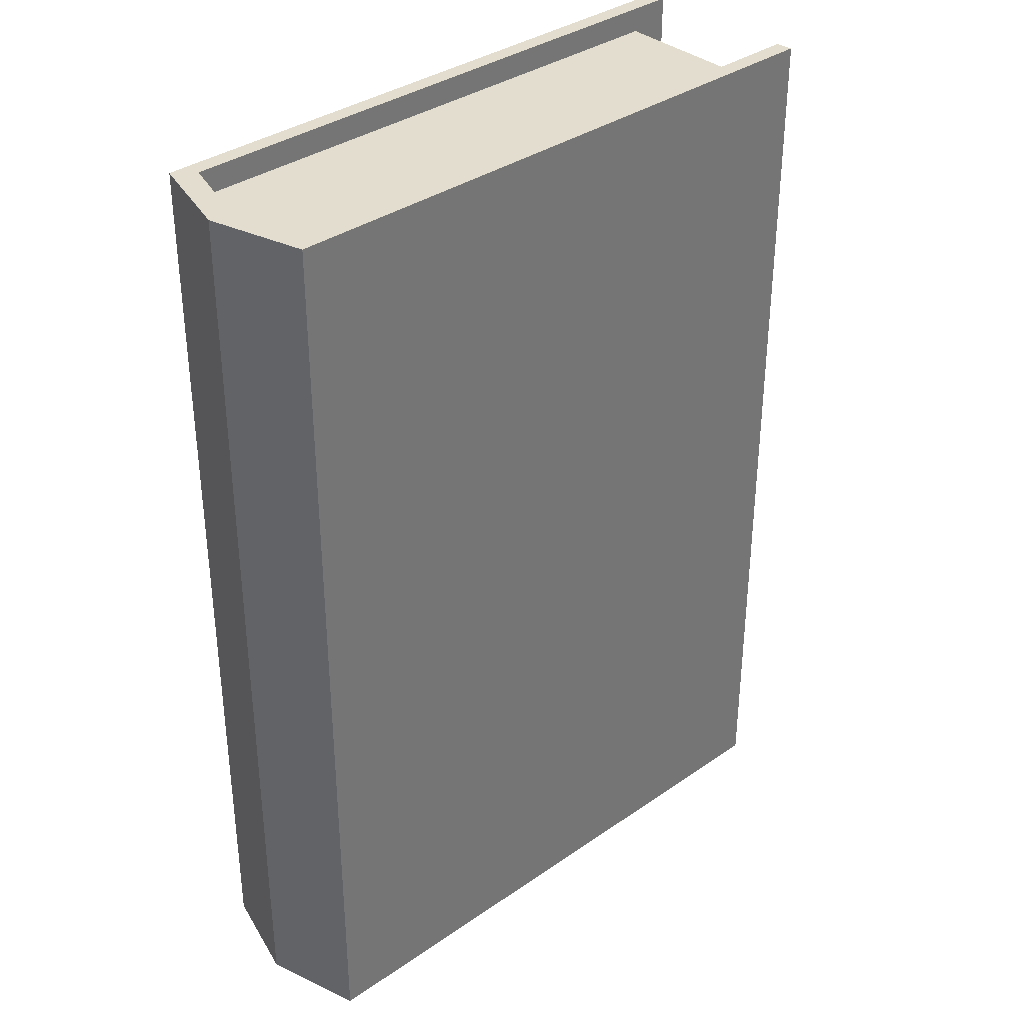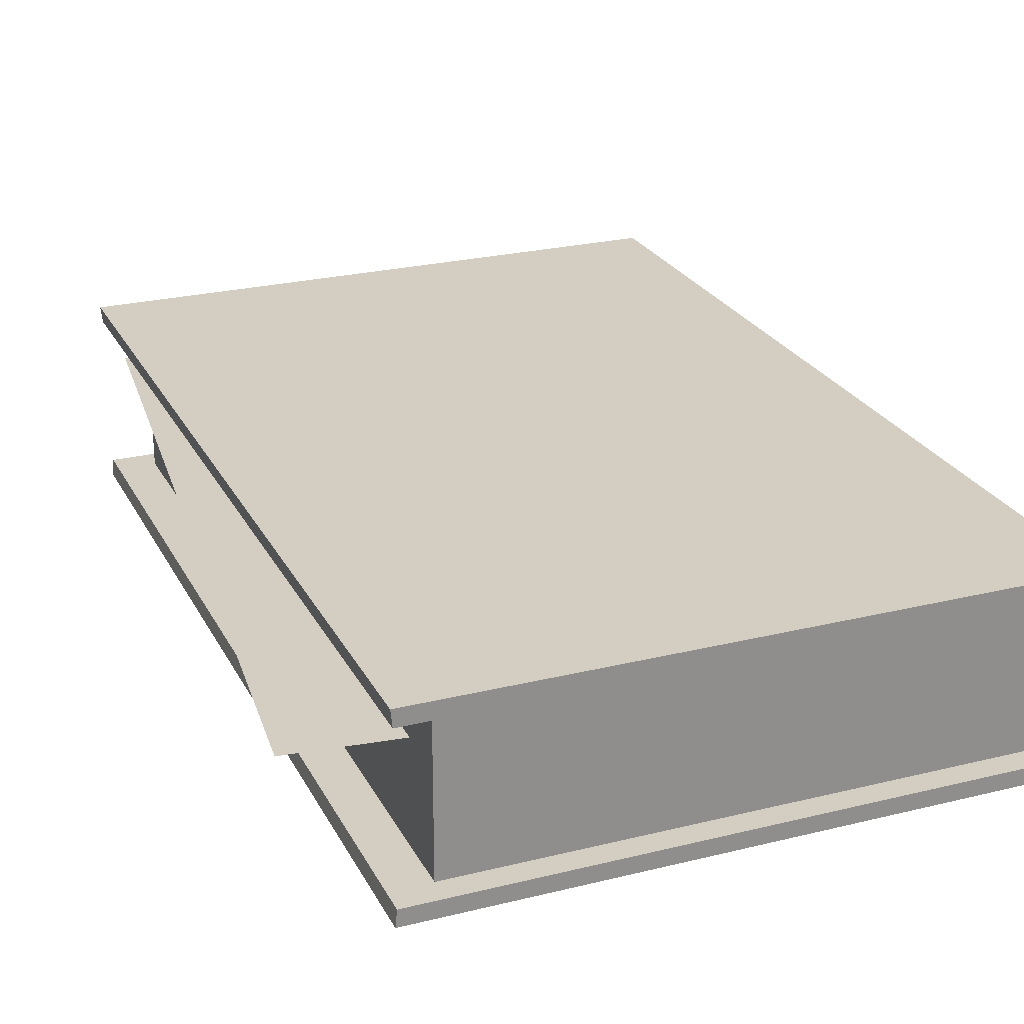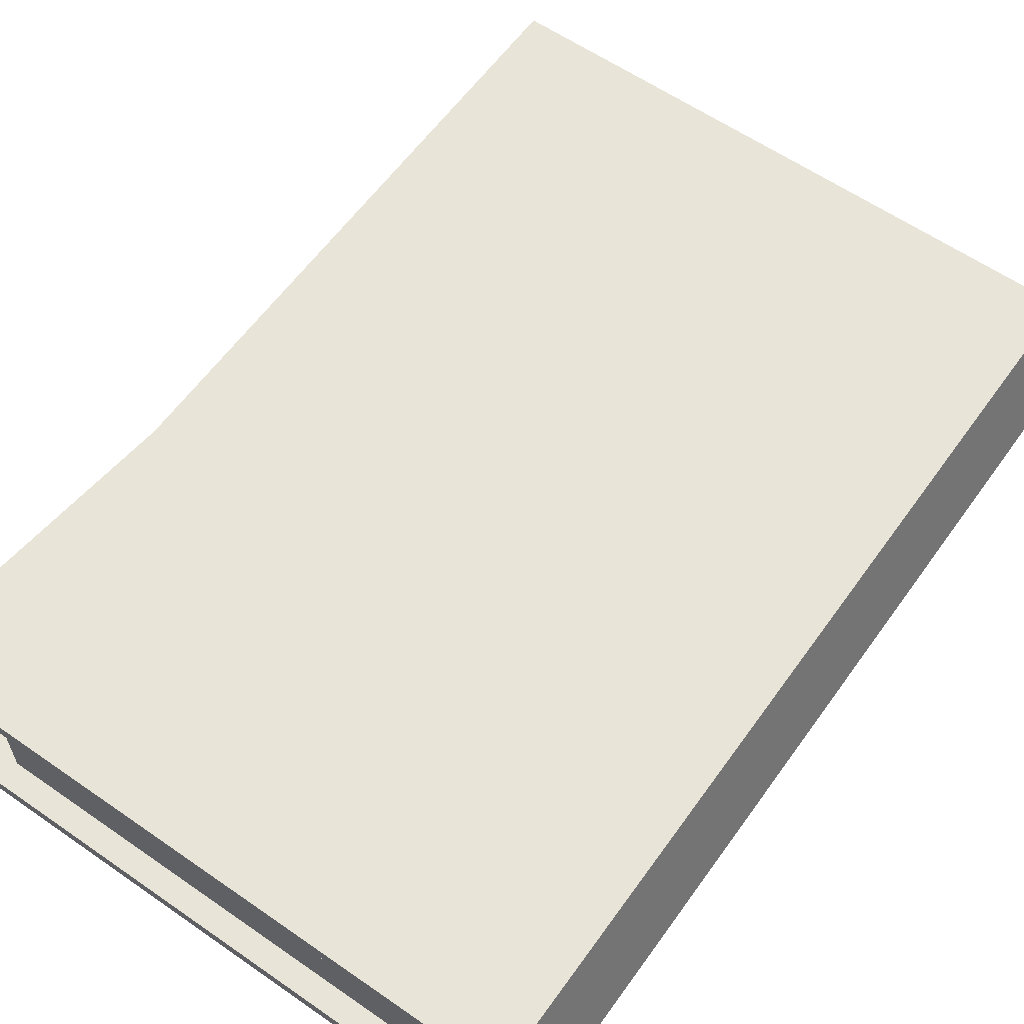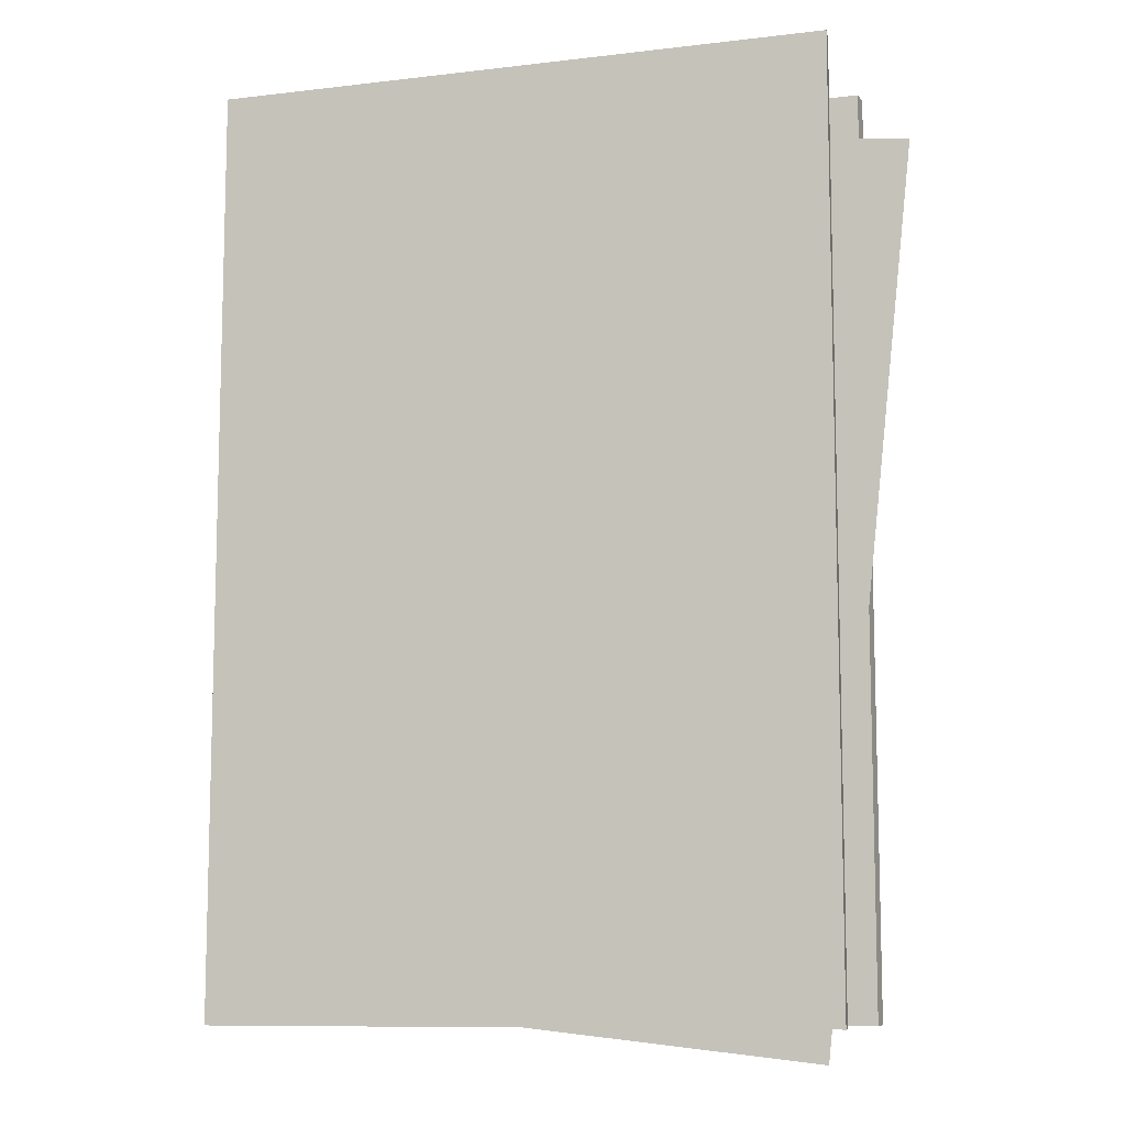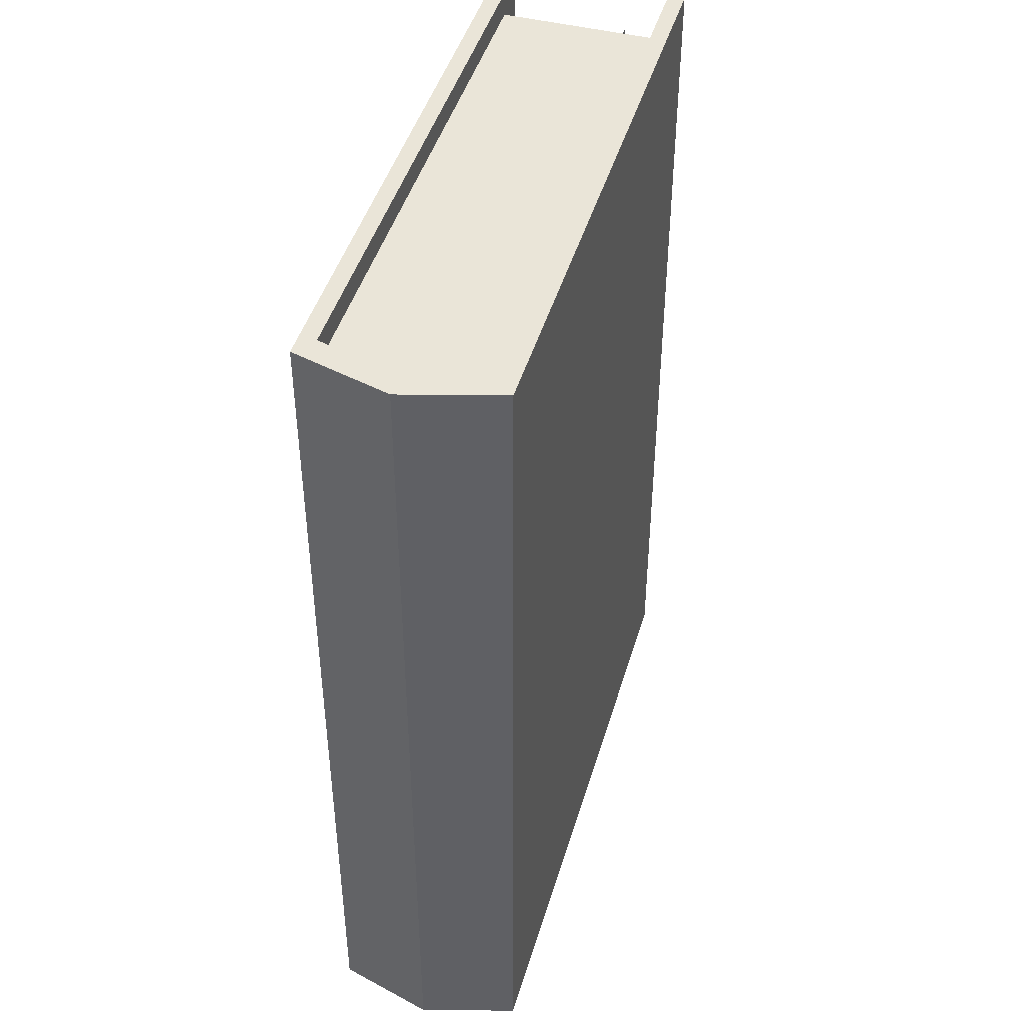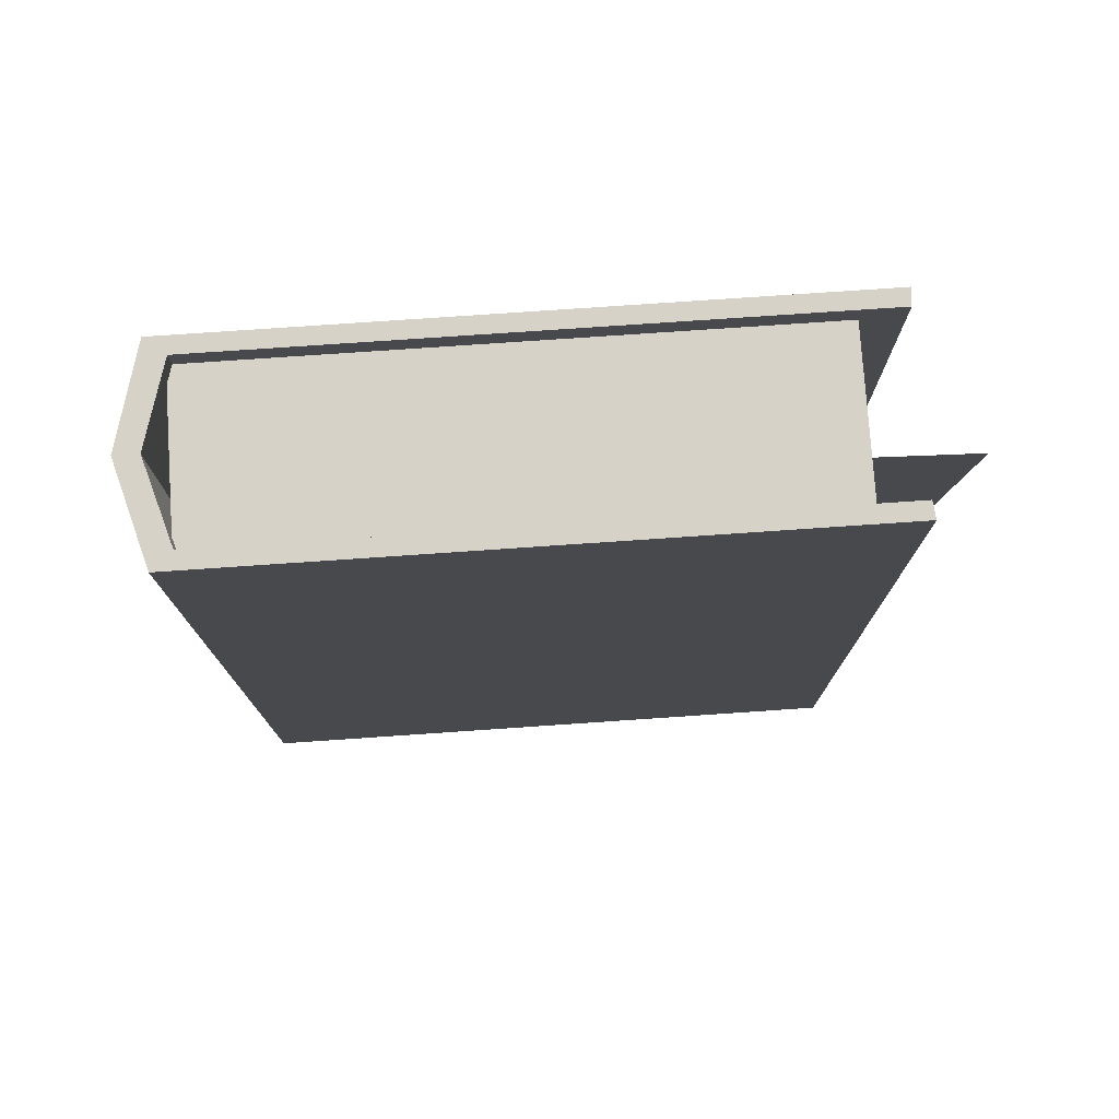
<metadata>
{"format":"obj","ext":"obj","renderer":"f3d","projection":"perspective","resolution":1024,"background":"white","views":[{"elev":35.5,"azim":-42.5,"up":"+Y"},{"elev":24.9,"azim":158.1,"up":"+Z"},{"elev":60.0,"azim":-144.6,"up":"+Z"},{"elev":-9.8,"azim":17.1,"up":"+Y"},{"elev":45.3,"azim":-73.8,"up":"+Y"},{"elev":77.3,"azim":-3.9,"up":"+Y"}]}
</metadata>
<code>
o Leaf
v -0.04763 0.1128 0.005739
v -0.07224 -0.113 0.005739
v 0.07223 -0.1287 0.005739
v 0.09684 0.09707 0.005739
f 4 1 2 3
o Pages
v -0.07608 0.1136 -0.02317
v -0.07608 -0.1136 -0.02317
v 0.06924 -0.1136 -0.02317
v 0.06925 0.1136 -0.02317
v -0.07608 0.1136 0.02317
v -0.07608 -0.1136 0.02317
v 0.06924 -0.1136 0.02317
v 0.06924 0.1136 0.02317
f 5 6 10 9
f 6 5 8 7
f 10 11 12 9
f 8 5 9 12
f 11 10 6 7
f 12 11 7 8
o Cover
v -0.0748 -0.12 -0.02072
v -0.0809 -0.12 0
v -0.0748 -0.12 0.02072
v 0.07957 -0.12 0.02072
v 0.07957 -0.12 -0.02072
v -0.08697 -0.12 0
v -0.08 -0.12 0.025
v 0.08 -0.12 0.025
v -0.08 -0.12 -0.025
v 0.08 -0.12 -0.025
v 0.08 0.12 -0.025
v -0.08 0.12 -0.025
v 0.08 0.12 0.025
v -0.08 0.12 0.025
v -0.08697 0.12 0
v 0.07957 0.12 -0.02072
v 0.07957 0.12 0.02072
v -0.0748 0.12 0.02072
v -0.0809 0.12 0
v -0.0748 0.12 -0.02072
f 17 13 21 22
f 20 19 15 16
f 13 14 18 21
f 19 18 14 15
f 22 21 24 23
f 19 20 25 26
f 21 18 27 24
f 18 19 26 27
f 17 22 23 28
f 20 16 29 25
f 15 14 31 30
f 14 13 32 31
f 16 15 30 29
f 13 17 28 32
f 24 32 28 23
f 30 26 25 29
f 27 31 32 24
f 31 27 26 30

</code>
